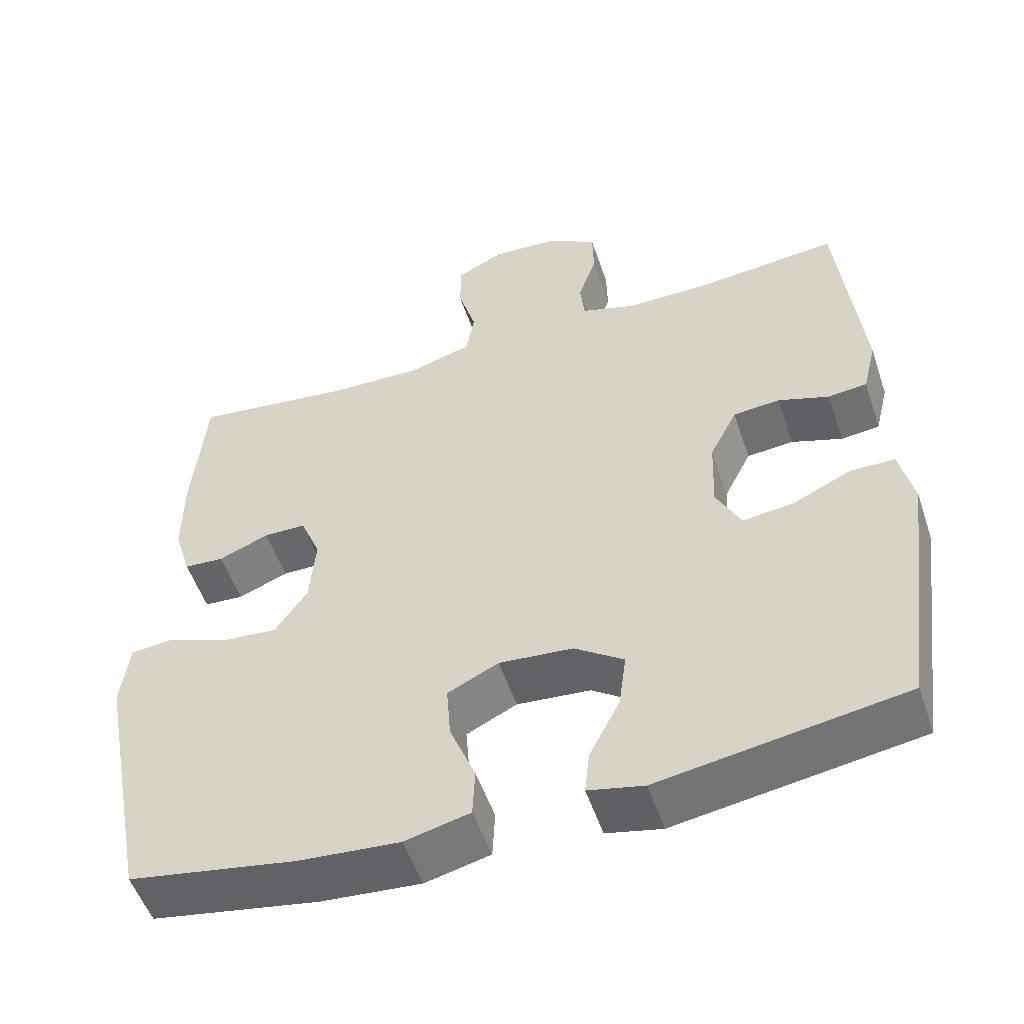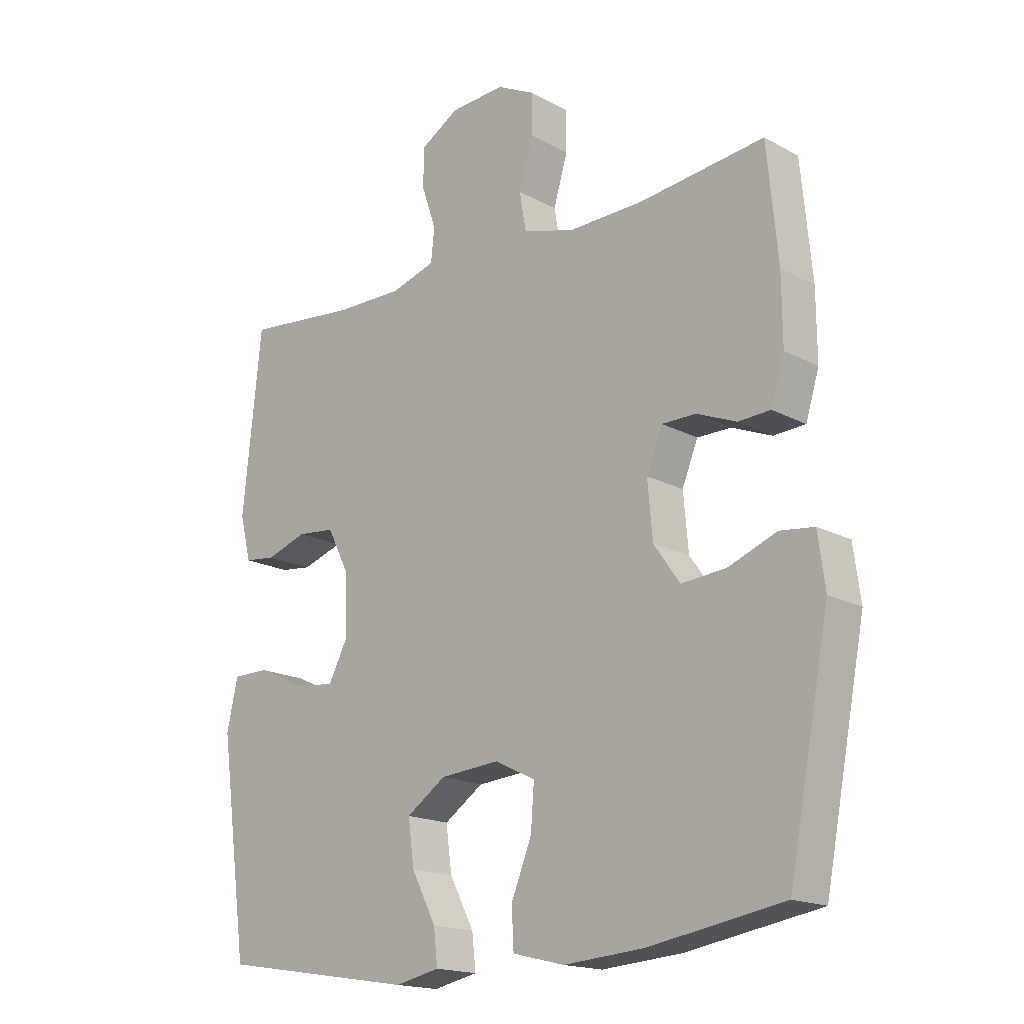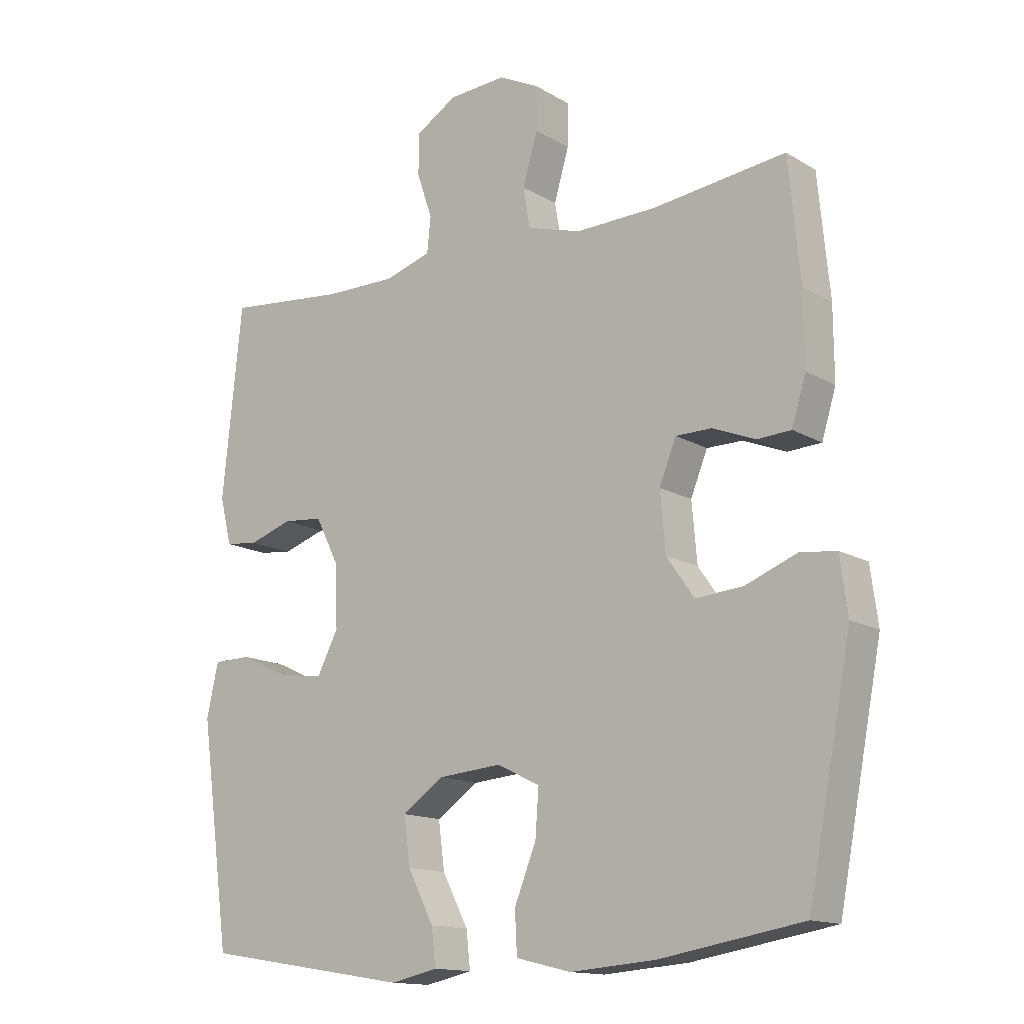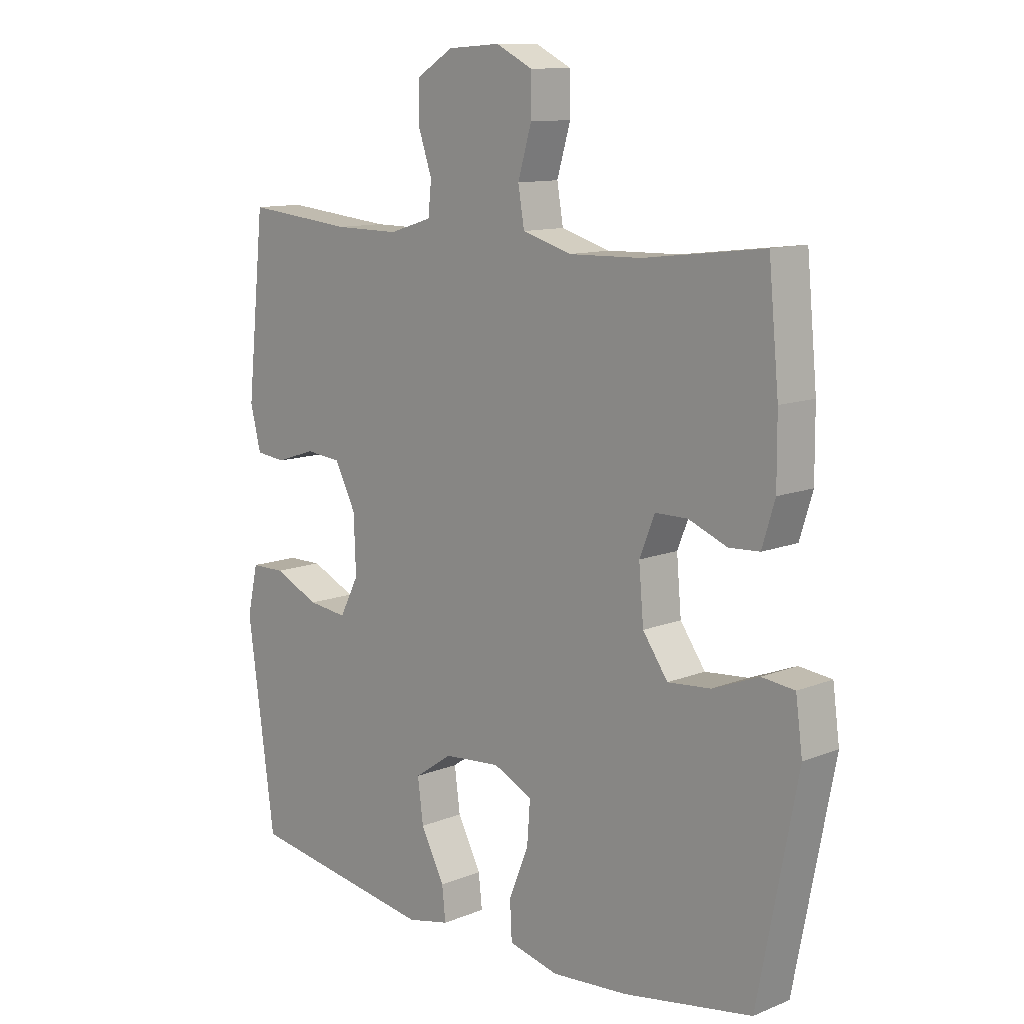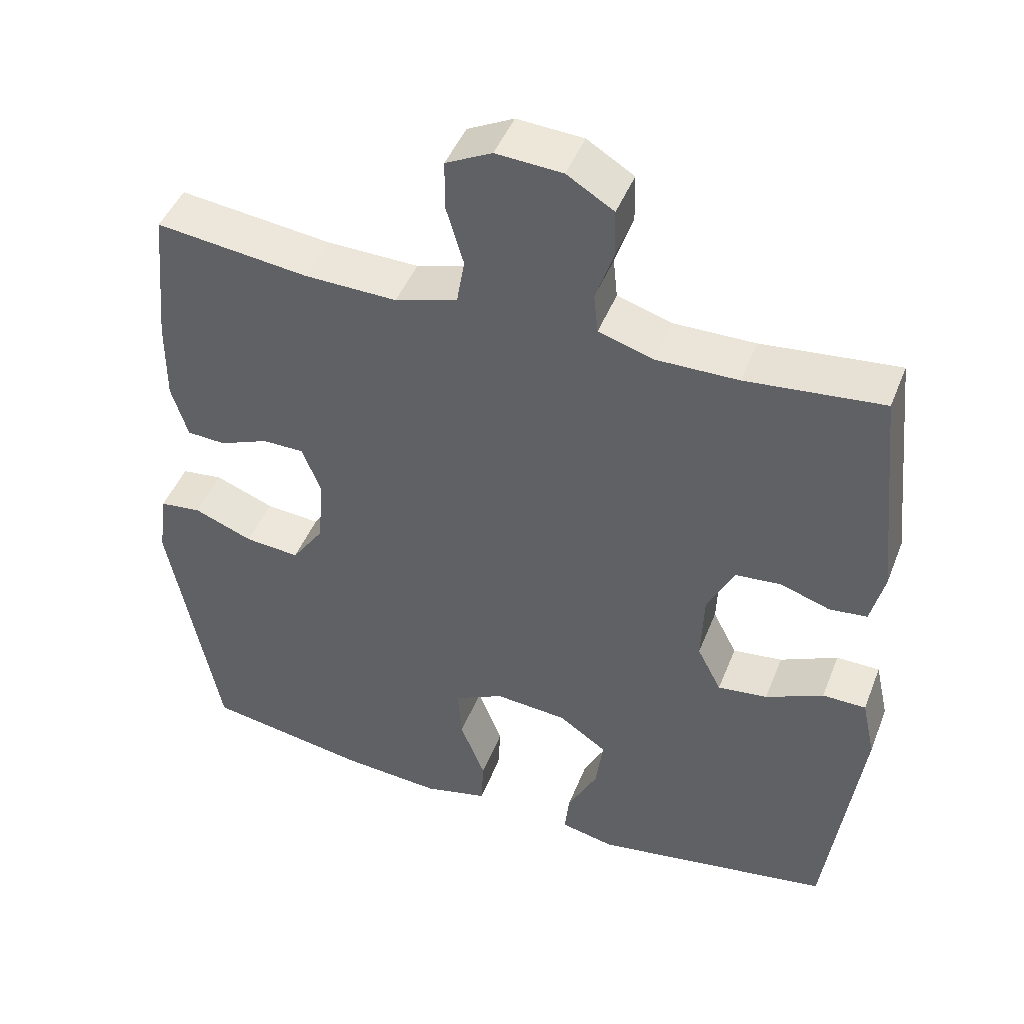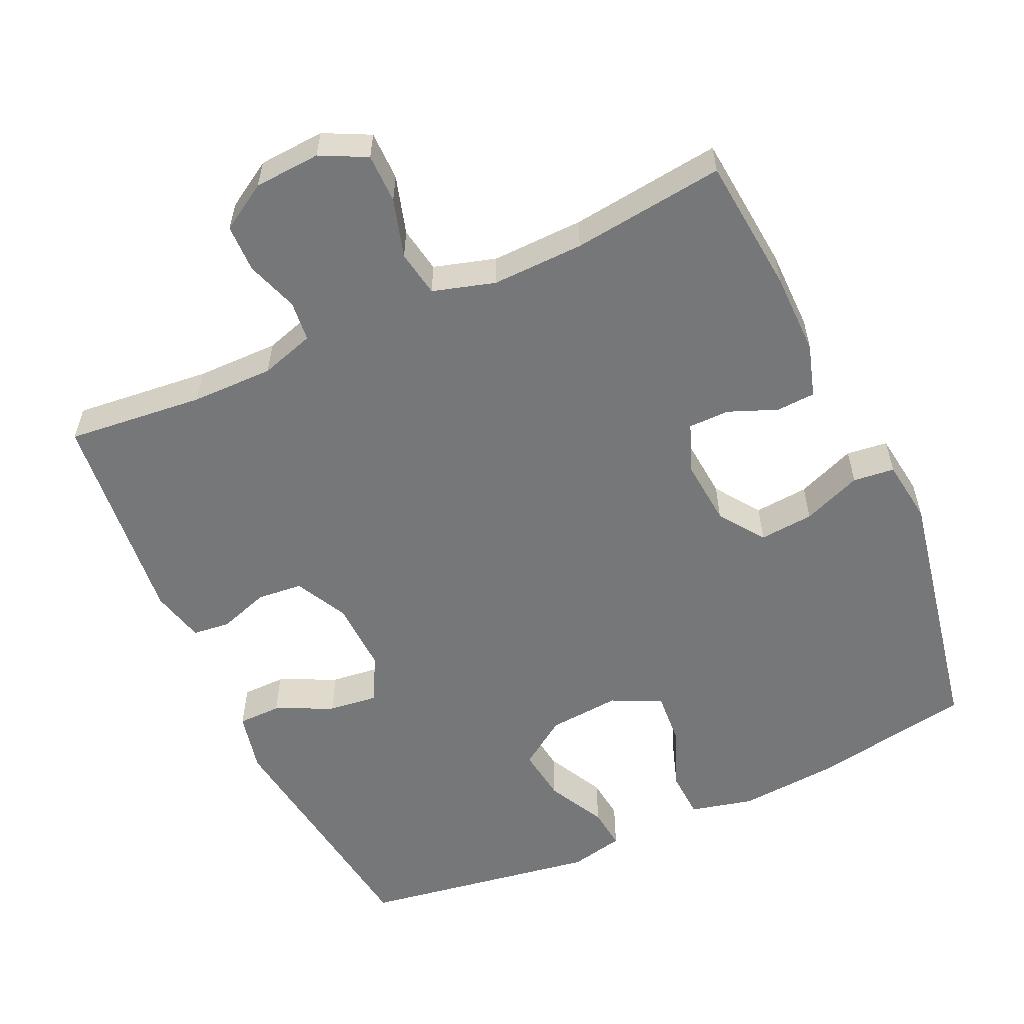
<metadata>
{"format":"obj","ext":"obj","renderer":"f3d","projection":"perspective","resolution":1024,"background":"white","views":[{"elev":-52.7,"azim":-161.5,"up":"+Z"},{"elev":-17.3,"azim":43.0,"up":"+Z"},{"elev":-14.3,"azim":38.2,"up":"+Z"},{"elev":11.4,"azim":45.7,"up":"+Z"},{"elev":45.4,"azim":-159.2,"up":"+Z"},{"elev":-57.0,"azim":24.7,"up":"+Y"}]}
</metadata>
<code>
o path4300
v -0.535 0.0375 0.1746
v -0.5163 0.0375 0.09927
v -0.4638 0.0375 0.09341
v -0.394 0.0375 0.1166
v -0.3305 0.0375 0.1107
v -0.2932 0.0375 0.03726
v -0.2894 0.0375 -0.0626
v -0.3231 0.0375 -0.1281
v -0.3924 0.0375 -0.1197
v -0.4727 0.0375 -0.08256
v -0.5332 0.0375 -0.08327
v -0.5519 0.0375 -0.1678
v -0.5035 0.0375 -0.5217
v -0.1711 0.0375 -0.5748
v -0.09548 0.0375 -0.5585
v -0.1019 0.0375 -0.5
v -0.1437 0.0375 -0.4191
v -0.1536 0.0375 -0.3436
v -0.08672 0.0375 -0.2974
v 0.01392 0.0375 -0.289
v 0.08302 0.0375 -0.3226
v 0.07747 0.0375 -0.3965
v 0.04264 0.0375 -0.4833
v 0.04604 0.0375 -0.5495
v 0.1343 0.0375 -0.571
v 0.2703 0.0375 -0.5604
v 0.4982 0.0375 -0.5217
v 0.5683 0.0375 -0.1587
v 0.5563 0.0375 -0.06895
v 0.4984 0.0375 -0.06229
v 0.4162 0.0375 -0.09446
v 0.3402 0.0375 -0.101
v 0.2959 0.0375 -0.03786
v 0.2876 0.0375 0.05661
v 0.3146 0.0375 0.1236
v 0.3722 0.0375 0.1239
v 0.4402 0.0375 0.0964
v 0.4944 0.0375 0.09949
v 0.5171 0.0375 0.1738
v 0.5164 0.0375 0.2884
v 0.4982 0.0375 0.4803
v 0.2853 0.0375 0.4544
v 0.1567 0.0375 0.4512
v 0.0699 0.0375 0.4768
v 0.05885 0.0375 0.5414
v 0.08292 0.0375 0.6234
v 0.08281 0.0375 0.6926
v 0.01835 0.0375 0.7249
v -0.0742 0.0375 0.7189
v -0.1395 0.0375 0.679
v -0.1408 0.0375 0.6126
v -0.1161 0.0375 0.5397
v -0.1219 0.0375 0.4833
v -0.1975 0.0375 0.46
v -0.3123 0.0375 0.4609
v -0.5035 0.0375 0.4803
v -0.535 -0.0375 0.1746
v -0.5163 -0.0375 0.09927
v -0.4638 -0.0375 0.09341
v -0.394 -0.0375 0.1166
v -0.3305 -0.0375 0.1107
v -0.2932 -0.0375 0.03726
v -0.2894 -0.0375 -0.0626
v -0.3231 -0.0375 -0.1281
v -0.3924 -0.0375 -0.1197
v -0.4727 -0.0375 -0.08256
v -0.5332 -0.0375 -0.08327
v -0.5519 -0.0375 -0.1678
v -0.5035 -0.0375 -0.5217
v -0.1711 -0.0375 -0.5748
v -0.09548 -0.0375 -0.5585
v -0.1019 -0.0375 -0.5
v -0.1437 -0.0375 -0.4191
v -0.1536 -0.0375 -0.3436
v -0.08672 -0.0375 -0.2974
v 0.01392 -0.0375 -0.289
v 0.08302 -0.0375 -0.3226
v 0.07747 -0.0375 -0.3965
v 0.04264 -0.0375 -0.4833
v 0.04604 -0.0375 -0.5495
v 0.1343 -0.0375 -0.571
v 0.2703 -0.0375 -0.5604
v 0.4982 -0.0375 -0.5217
v 0.5683 -0.0375 -0.1587
v 0.5563 -0.0375 -0.06895
v 0.4984 -0.0375 -0.06229
v 0.4162 -0.0375 -0.09446
v 0.3402 -0.0375 -0.101
v 0.2959 -0.0375 -0.03786
v 0.2876 -0.0375 0.05661
v 0.3146 -0.0375 0.1236
v 0.3722 -0.0375 0.1239
v 0.4402 -0.0375 0.0964
v 0.4944 -0.0375 0.09949
v 0.5171 -0.0375 0.1738
v 0.5164 -0.0375 0.2884
v 0.4982 -0.0375 0.4803
v 0.2853 -0.0375 0.4544
v 0.1567 -0.0375 0.4512
v 0.0699 -0.0375 0.4768
v 0.05885 -0.0375 0.5414
v 0.08292 -0.0375 0.6234
v 0.08281 -0.0375 0.6926
v 0.01835 -0.0375 0.7249
v -0.0742 -0.0375 0.7189
v -0.1395 -0.0375 0.679
v -0.1408 -0.0375 0.6126
v -0.1161 -0.0375 0.5397
v -0.1219 -0.0375 0.4833
v -0.1975 -0.0375 0.46
v -0.3123 -0.0375 0.4609
v -0.5035 -0.0375 0.4803
v -0.5332 0.0375 -0.08327
v -0.5332 0.0375 -0.08327
v -0.5519 0.0375 -0.1678
v -0.535 0.0375 0.1746
v -0.5163 0.0375 0.09927
v -0.5163 0.0375 0.09927
v -0.4727 0.0375 -0.08256
v -0.4638 0.0375 0.09341
v -0.5035 0.0375 -0.5217
v -0.5035 0.0375 -0.5217
v -0.5035 0.0375 0.4803
v -0.5035 0.0375 0.4803
v -0.3924 0.0375 -0.1197
v -0.394 0.0375 0.1166
v -0.3123 0.0375 0.4609
v -0.3305 0.0375 0.1107
v -0.3231 0.0375 -0.1281
v -0.3231 0.0375 -0.1281
v -0.2932 0.0375 0.03726
v -0.2894 0.0375 -0.0626
v -0.1975 0.0375 0.46
v -0.1711 0.0375 -0.5748
v -0.1219 0.0375 0.4833
v -0.1219 0.0375 0.4833
v -0.1437 0.0375 -0.4191
v -0.1536 0.0375 -0.3436
v -0.1536 0.0375 -0.3436
v -0.09548 0.0375 -0.5585
v -0.09548 0.0375 -0.5585
v -0.08672 0.0375 -0.2974
v -0.1019 0.0375 -0.5
v -0.1395 0.0375 0.679
v -0.1408 0.0375 0.6126
v -0.1161 0.0375 0.5397
v -0.0742 0.0375 0.7189
v 0.01392 0.0375 -0.289
v 0.01835 0.0375 0.7249
v 0.08302 0.0375 -0.3226
v 0.08302 0.0375 -0.3226
v 0.08281 0.0375 0.6926
v 0.08281 0.0375 0.6926
v 0.07747 0.0375 -0.3965
v 0.04264 0.0375 -0.4833
v 0.04604 0.0375 -0.5495
v 0.04604 0.0375 -0.5495
v 0.1343 0.0375 -0.571
v 0.08292 0.0375 0.6234
v 0.05885 0.0375 0.5414
v 0.0699 0.0375 0.4768
v 0.0699 0.0375 0.4768
v 0.1567 0.0375 0.4512
v 0.2703 0.0375 -0.5604
v 0.2853 0.0375 0.4544
v 0.2959 0.0375 -0.03786
v 0.2876 0.0375 0.05661
v 0.3146 0.0375 0.1236
v 0.3146 0.0375 0.1236
v 0.3402 0.0375 -0.101
v 0.3722 0.0375 0.1239
v 0.4162 0.0375 -0.09446
v 0.4402 0.0375 0.0964
v 0.4982 0.0375 0.4803
v 0.4982 0.0375 0.4803
v 0.4984 0.0375 -0.06229
v 0.4944 0.0375 0.09949
v 0.4944 0.0375 0.09949
v 0.4982 0.0375 -0.5217
v 0.4982 0.0375 -0.5217
v 0.5171 0.0375 0.1738
v 0.5563 0.0375 -0.06895
v 0.5563 0.0375 -0.06895
v 0.5164 0.0375 0.2884
v 0.5683 0.0375 -0.1587
v -0.5332 -0.0375 -0.08327
v -0.5332 -0.0375 -0.08327
v -0.5519 -0.0375 -0.1678
v -0.535 -0.0375 0.1746
v -0.5163 -0.0375 0.09927
v -0.5163 -0.0375 0.09927
v -0.4727 -0.0375 -0.08256
v -0.4638 -0.0375 0.09341
v -0.5035 -0.0375 -0.5217
v -0.5035 -0.0375 -0.5217
v -0.5035 -0.0375 0.4803
v -0.5035 -0.0375 0.4803
v -0.3924 -0.0375 -0.1197
v -0.394 -0.0375 0.1166
v -0.3123 -0.0375 0.4609
v -0.3305 -0.0375 0.1107
v -0.3231 -0.0375 -0.1281
v -0.3231 -0.0375 -0.1281
v -0.2932 -0.0375 0.03726
v -0.2894 -0.0375 -0.0626
v -0.1975 -0.0375 0.46
v -0.1711 -0.0375 -0.5748
v -0.1219 -0.0375 0.4833
v -0.1219 -0.0375 0.4833
v -0.1437 -0.0375 -0.4191
v -0.1536 -0.0375 -0.3436
v -0.1536 -0.0375 -0.3436
v -0.09548 -0.0375 -0.5585
v -0.09548 -0.0375 -0.5585
v -0.08672 -0.0375 -0.2974
v -0.1019 -0.0375 -0.5
v -0.1395 -0.0375 0.679
v -0.1408 -0.0375 0.6126
v -0.1161 -0.0375 0.5397
v -0.0742 -0.0375 0.7189
v 0.01392 -0.0375 -0.289
v 0.01835 -0.0375 0.7249
v 0.08302 -0.0375 -0.3226
v 0.08302 -0.0375 -0.3226
v 0.08281 -0.0375 0.6926
v 0.08281 -0.0375 0.6926
v 0.07747 -0.0375 -0.3965
v 0.04264 -0.0375 -0.4833
v 0.04604 -0.0375 -0.5495
v 0.04604 -0.0375 -0.5495
v 0.1343 -0.0375 -0.571
v 0.08292 -0.0375 0.6234
v 0.05885 -0.0375 0.5414
v 0.0699 -0.0375 0.4768
v 0.0699 -0.0375 0.4768
v 0.1567 -0.0375 0.4512
v 0.2703 -0.0375 -0.5604
v 0.2853 -0.0375 0.4544
v 0.2959 -0.0375 -0.03786
v 0.2876 -0.0375 0.05661
v 0.3146 -0.0375 0.1236
v 0.3146 -0.0375 0.1236
v 0.3402 -0.0375 -0.101
v 0.3722 -0.0375 0.1239
v 0.4162 -0.0375 -0.09446
v 0.4402 -0.0375 0.0964
v 0.4982 -0.0375 0.4803
v 0.4982 -0.0375 0.4803
v 0.4984 -0.0375 -0.06229
v 0.4944 -0.0375 0.09949
v 0.4944 -0.0375 0.09949
v 0.4982 -0.0375 -0.5217
v 0.4982 -0.0375 -0.5217
v 0.5171 -0.0375 0.1738
v 0.5563 -0.0375 -0.06895
v 0.5563 -0.0375 -0.06895
v 0.5164 -0.0375 0.2884
v 0.5683 -0.0375 -0.1587
f 257 244 254
f 219 208 233
f 210 207 216
f 237 227 231
f 236 241 238
f 190 193 189
f 220 218 232
f 207 210 194
f 188 198 192
f 239 223 243
f 208 204 234
f 238 241 244
f 204 221 240
f 189 199 200
f 222 220 232
f 221 205 215
f 200 201 206
f 249 258 255
f 216 207 213
f 206 201 208
f 252 243 237
f 218 219 233
f 254 244 246
f 211 194 210
f 240 221 239
f 232 218 233
f 234 204 240
f 247 238 257
f 205 202 215
f 225 222 232
f 236 240 241
f 201 200 199
f 199 189 193
f 254 246 250
f 194 198 188
f 237 223 227
f 245 258 249
f 231 228 229
f 204 205 221
f 243 223 237
f 227 228 231
f 239 221 223
f 202 194 211
f 238 244 257
f 188 192 186
f 258 245 252
f 215 202 211
f 245 243 252
f 189 200 196
f 202 198 194
f 233 208 234
f 217 218 220
f 234 240 236
f 208 201 204
f 114 12 68 187
f 1 118 191 57
f 10 11 67 66
f 2 3 59 58
f 12 122 195 68
f 124 1 57 197
f 9 10 66 65
f 3 4 60 59
f 55 56 112 111
f 4 5 61 60
f 130 9 65 203
f 5 6 62 61
f 7 8 64 63
f 54 55 111 110
f 13 14 70 69
f 6 7 63 62
f 136 54 110 209
f 17 139 212 73
f 14 141 214 70
f 18 19 75 74
f 16 17 73 72
f 15 16 72 71
f 50 51 107 106
f 51 52 108 107
f 49 50 106 105
f 52 53 109 108
f 19 20 76 75
f 48 49 105 104
f 20 151 224 76
f 153 48 104 226
f 22 23 79 78
f 23 157 230 79
f 24 25 81 80
f 46 47 103 102
f 45 46 102 101
f 162 45 101 235
f 43 44 100 99
f 21 22 78 77
f 25 26 82 81
f 42 43 99 98
f 33 34 90 89
f 34 169 242 90
f 32 33 89 88
f 35 36 92 91
f 31 32 88 87
f 36 37 93 92
f 175 42 98 248
f 30 31 87 86
f 37 178 251 93
f 26 180 253 82
f 38 39 95 94
f 183 30 86 256
f 40 41 97 96
f 39 40 96 95
f 28 29 85 84
f 27 28 84 83
f 184 181 171
f 146 160 135
f 137 143 134
f 164 158 154
f 163 165 168
f 117 116 120
f 147 159 145
f 134 121 137
f 115 119 125
f 166 170 150
f 135 161 131
f 165 171 168
f 131 167 148
f 116 127 126
f 149 159 147
f 148 142 132
f 127 133 128
f 176 182 185
f 143 140 134
f 133 135 128
f 179 164 170
f 145 160 146
f 181 173 171
f 138 137 121
f 167 166 148
f 159 160 145
f 161 167 131
f 174 184 165
f 132 142 129
f 152 159 149
f 163 168 167
f 128 126 127
f 126 120 116
f 181 177 173
f 121 115 125
f 164 154 150
f 172 176 185
f 158 156 155
f 131 148 132
f 170 164 150
f 154 158 155
f 166 150 148
f 129 138 121
f 165 184 171
f 115 113 119
f 185 179 172
f 142 138 129
f 172 179 170
f 116 123 127
f 129 121 125
f 160 161 135
f 144 147 145
f 161 163 167
f 135 131 128

</code>
